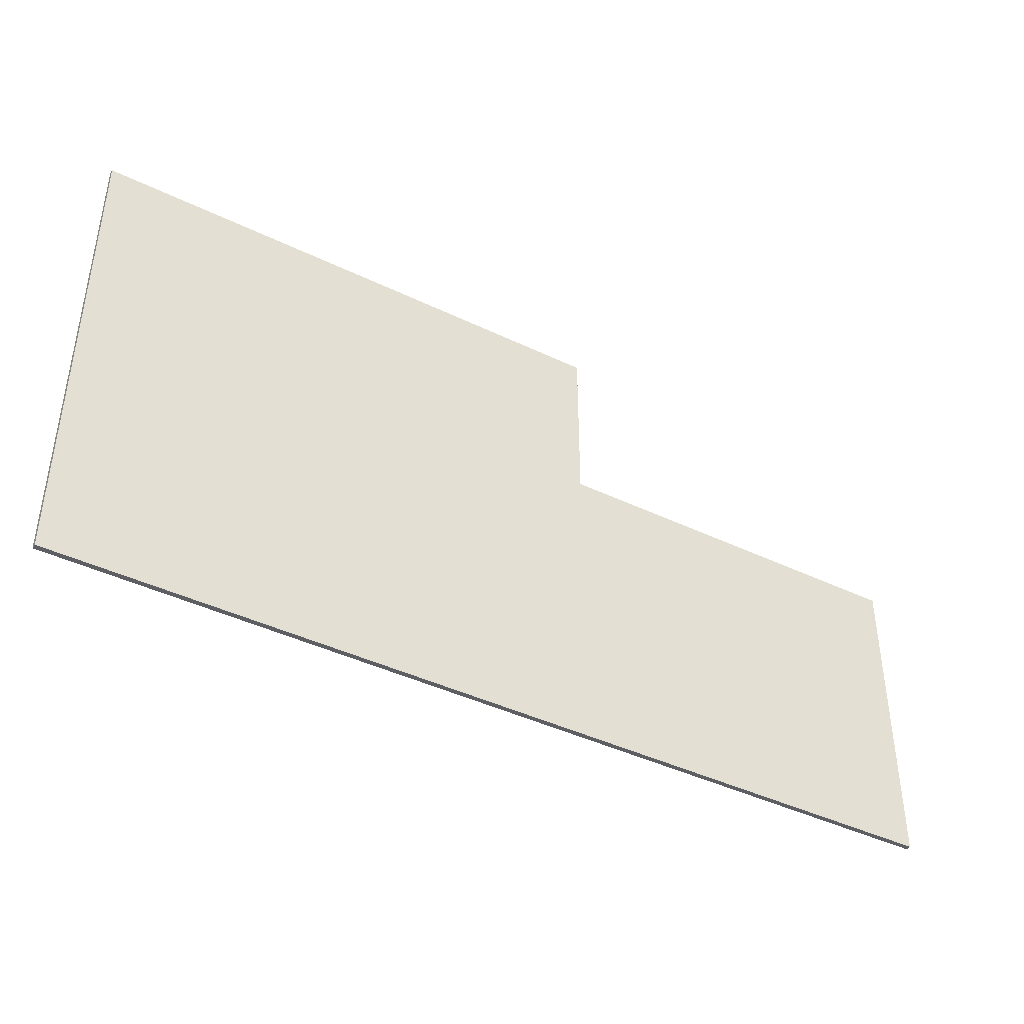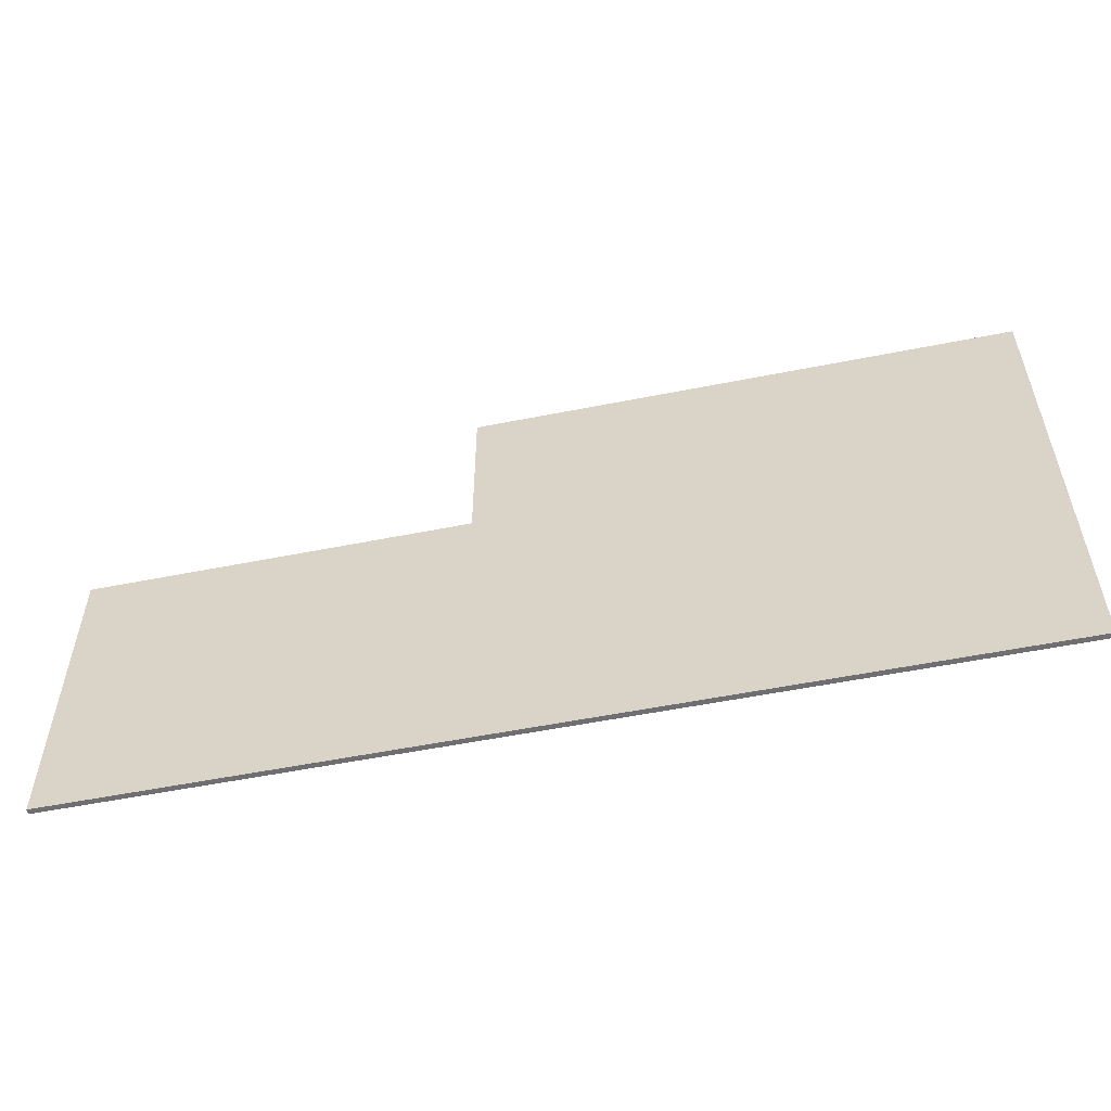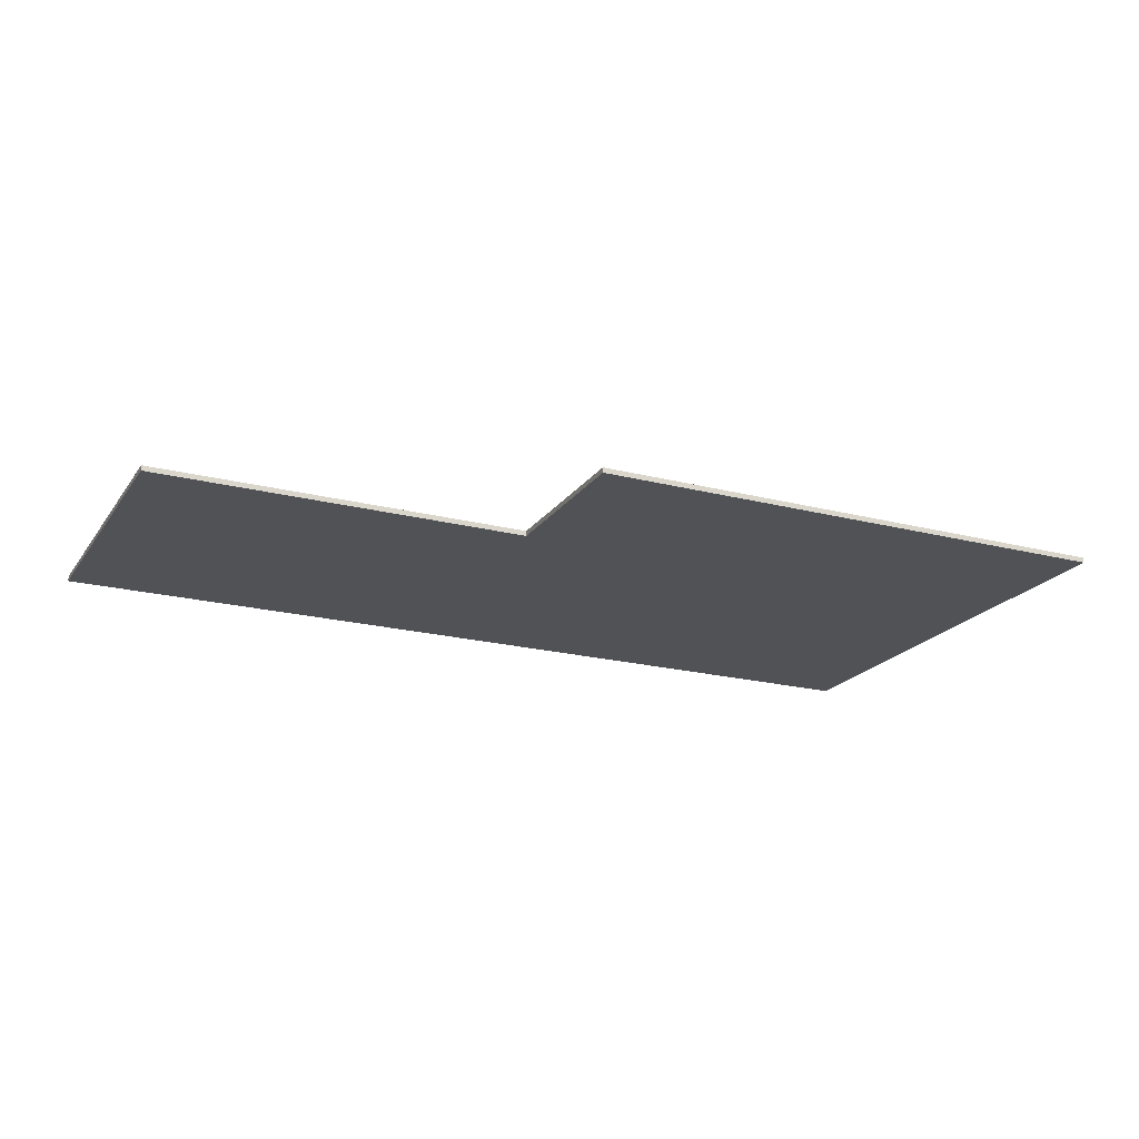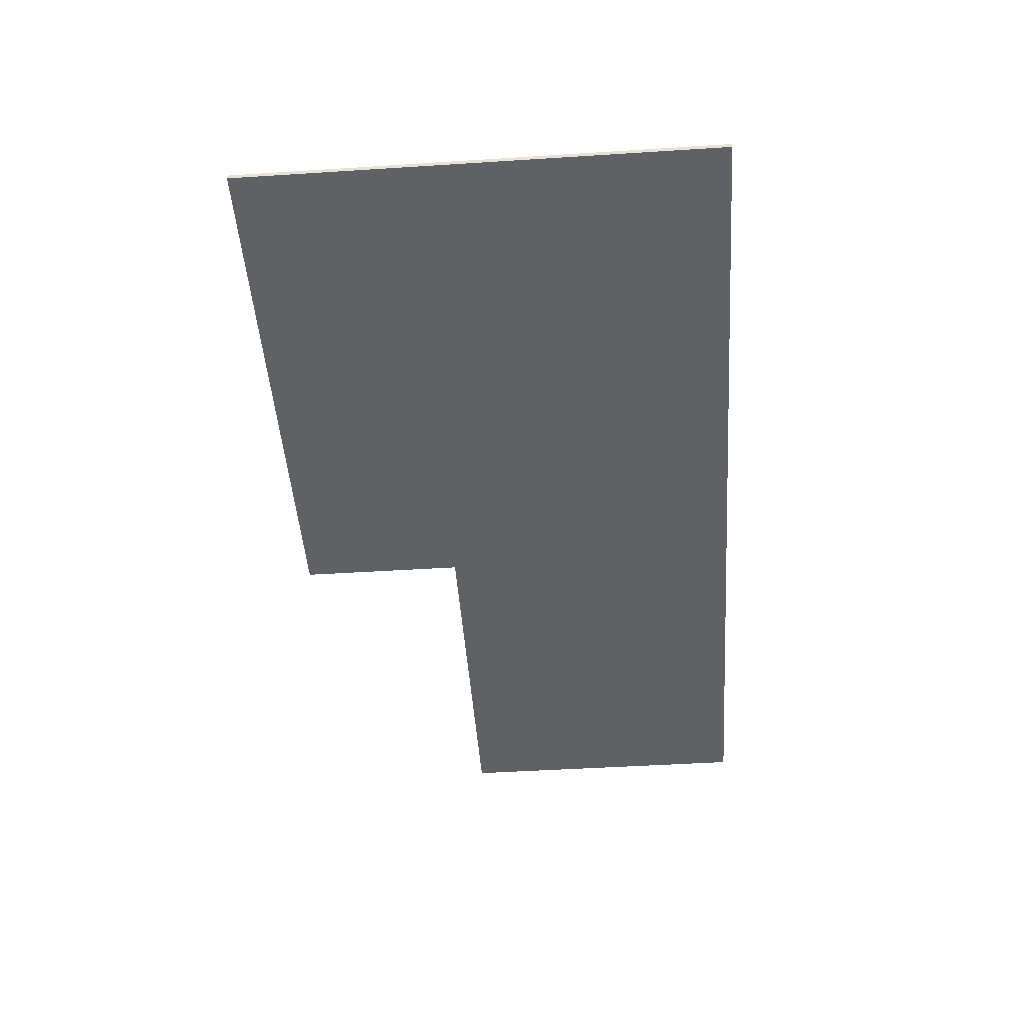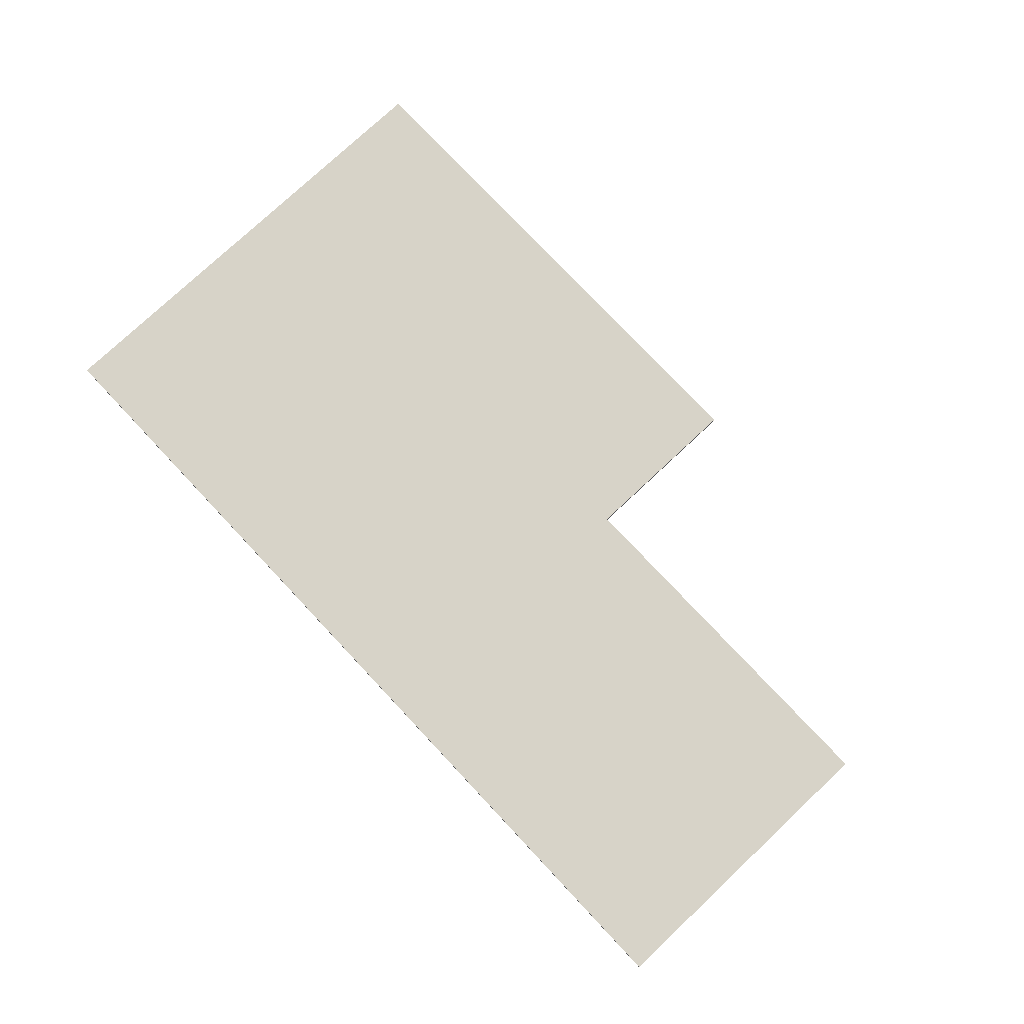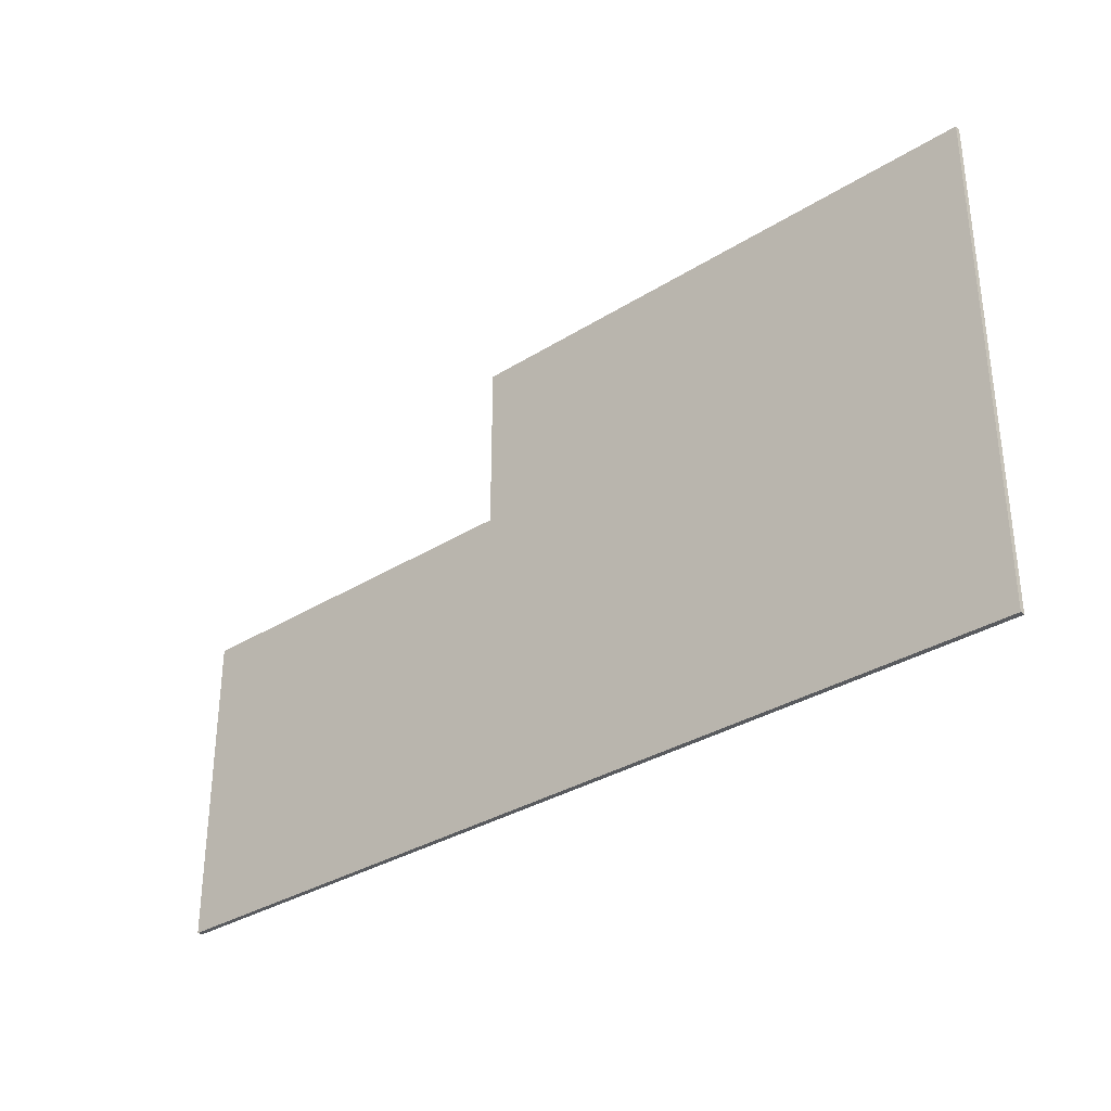
<metadata>
{"format":"obj","ext":"obj","renderer":"f3d","projection":"perspective","resolution":1024,"background":"white","views":[{"elev":-41.6,"azim":149.7,"up":"+Z"},{"elev":-54.7,"azim":11.9,"up":"+Z"},{"elev":-20.6,"azim":-25.0,"up":"+Y"},{"elev":-47.5,"azim":94.1,"up":"+Y"},{"elev":77.2,"azim":-133.2,"up":"+Y"},{"elev":-32.6,"azim":41.1,"up":"+Z"}]}
</metadata>
<code>
o
v -5.7 0 2.7
v -5.7 0 -3.4
v -5.7 0.1 2.7
v -5.7 0.1 -3.4
v 1.6 0 6
v 1.6 0 2.7
v 1.6 0.1 6
v 1.6 0.1 2.7
v 12 0 6
v 12 0 -3.4
v 12 0.1 6
v 12 0.1 -3.4
v 1.6 0 6
v 1.6 0.1 6
v 12 0 6
v 12 0.1 6
v -5.7 0 2.7
v -5.7 0.1 2.7
v 1.6 0 2.7
v 1.6 0.1 2.7
v -5.7 0 -3.4
v -5.7 0.1 -3.4
v -5.6 0 -3.4
v -5.6 0.1 -3.4
v -5.5 0 -3.4
v -5.5 0.1 -3.4
v 12 0 -3.4
v 12 0.1 -3.4
v 1.6 0 6
v 12 0 6
v 1.7 0 5.9
v 11.9 0 5.9
v -5.7 0 2.7
v 1.6 0 2.7
v -5.6 0 2.6
v 1.7 0 2.6
v -5.5 0 -3.3
v 11.9 0 -3.3
v -5.7 0 -3.4
v -5.6 0 -3.4
v -5.5 0 -3.4
v 12 0 -3.4
v 1.6 0.1 6
v 12 0.1 6
v 1.7 0.1 5.9
v 11.9 0.1 5.9
v -5.7 0.1 2.7
v 1.6 0.1 2.7
v -5.6 0.1 2.6
v 1.7 0.1 2.6
v -5.5 0.1 -3.3
v 11.9 0.1 -3.3
v -5.7 0.1 -3.4
v -5.6 0.1 -3.4
v -5.5 0.1 -3.4
v 12 0.1 -3.4
f 3 2 1
f 4 2 3
f 7 6 5
f 8 6 7
f 9 10 11
f 11 10 12
f 15 14 13
f 16 14 15
f 19 18 17
f 20 18 19
f 21 22 23
f 23 22 24
f 23 24 25
f 25 24 26
f 25 26 27
f 27 26 28
f 31 30 29
f 32 30 31
f 34 31 29
f 35 34 33
f 36 32 31
f 36 34 35
f 36 31 34
f 37 36 35
f 38 30 32
f 38 36 37
f 38 32 36
f 39 35 33
f 40 37 35
f 40 35 39
f 41 38 37
f 41 37 40
f 42 30 38
f 42 38 41
f 43 44 45
f 45 44 46
f 43 45 48
f 47 48 49
f 45 46 50
f 49 48 50
f 48 45 50
f 49 50 51
f 46 44 52
f 51 50 52
f 50 46 52
f 47 49 53
f 49 51 54
f 53 49 54
f 51 52 55
f 54 51 55
f 52 44 56
f 55 52 56

</code>
